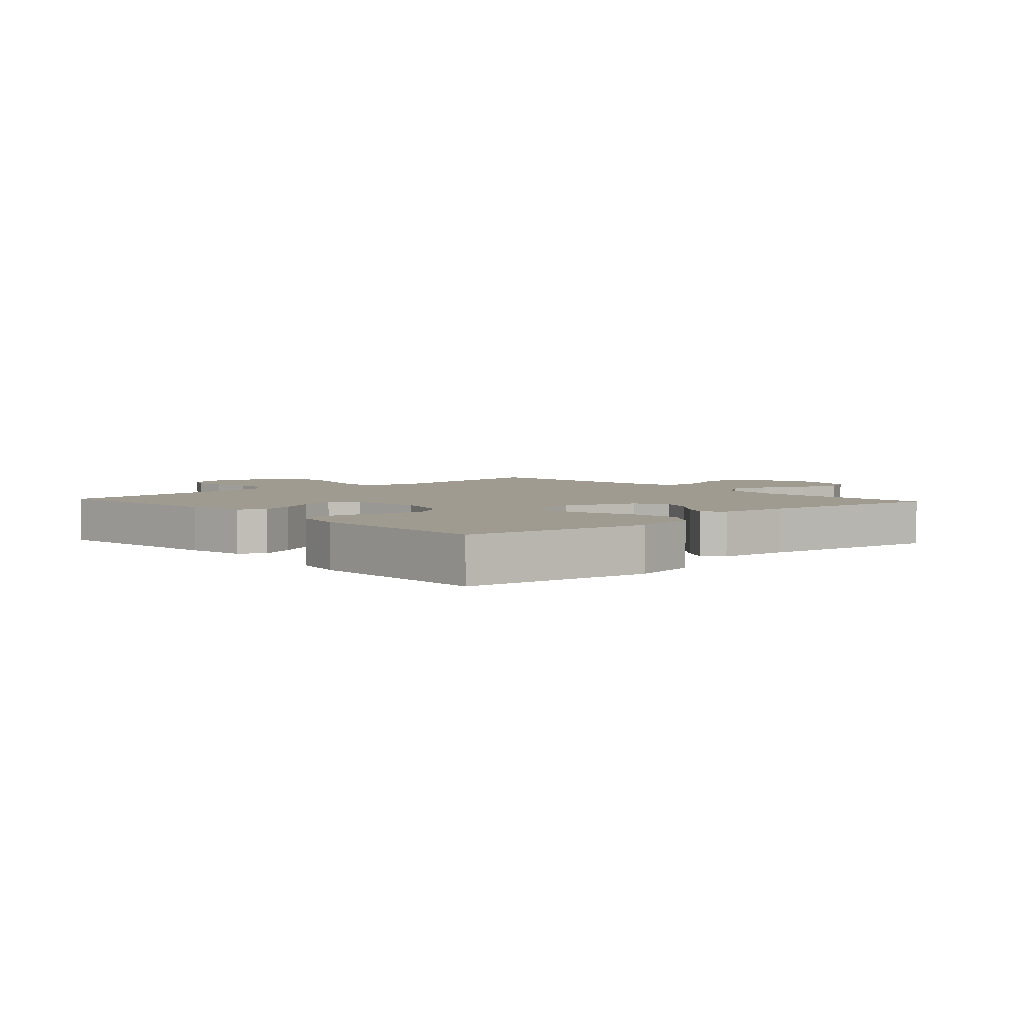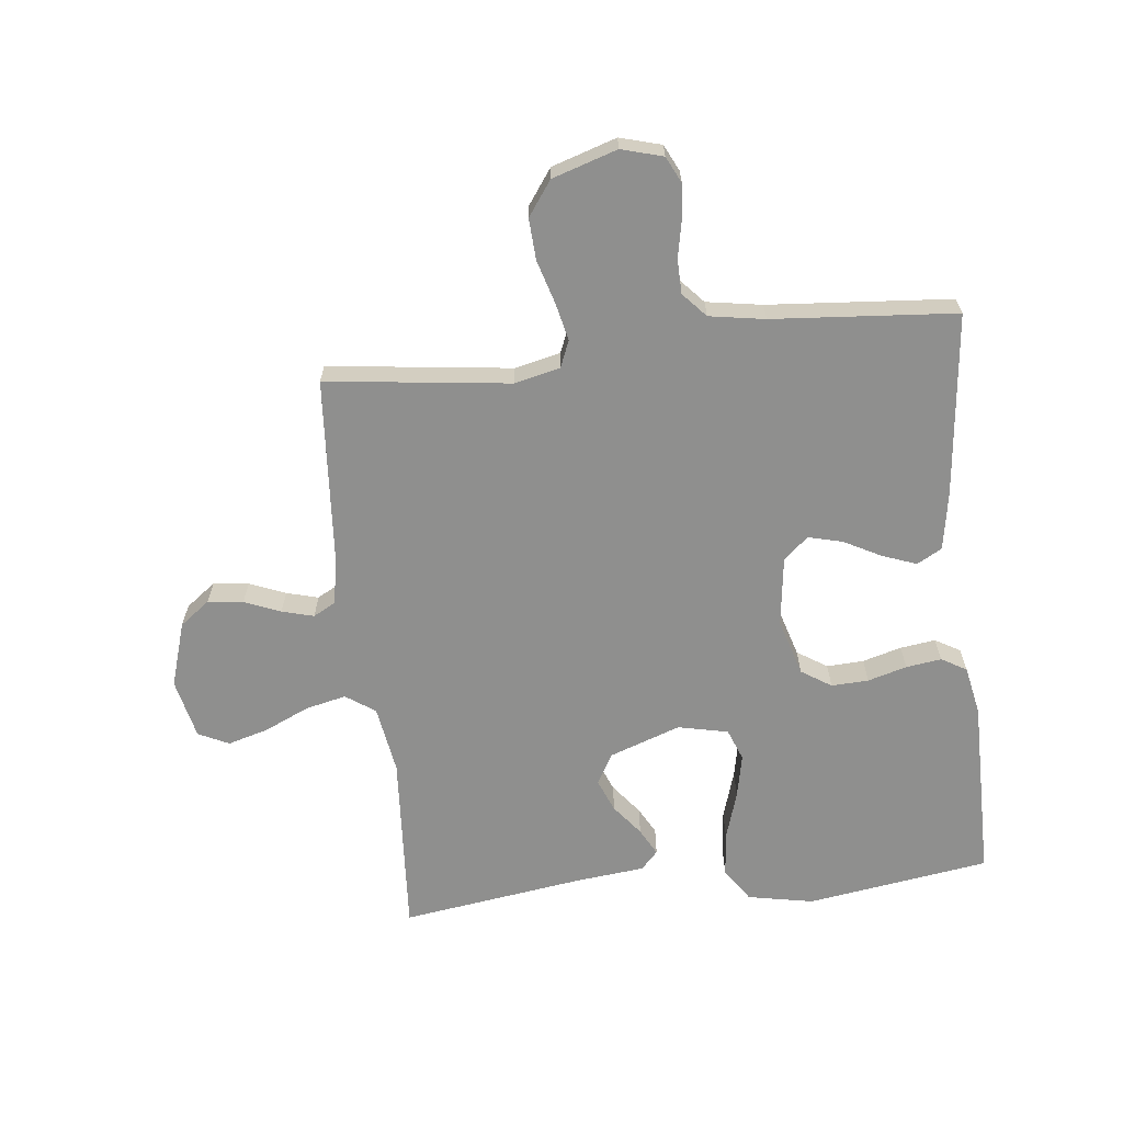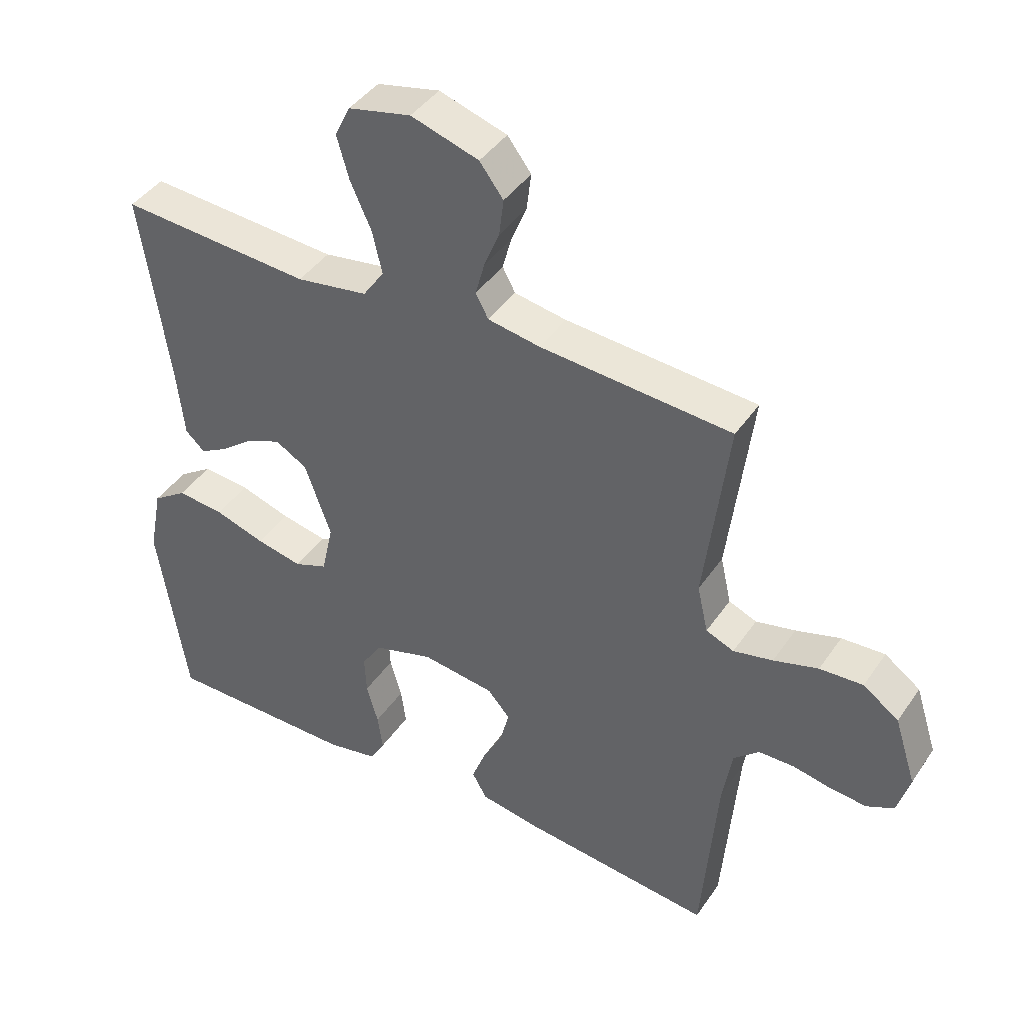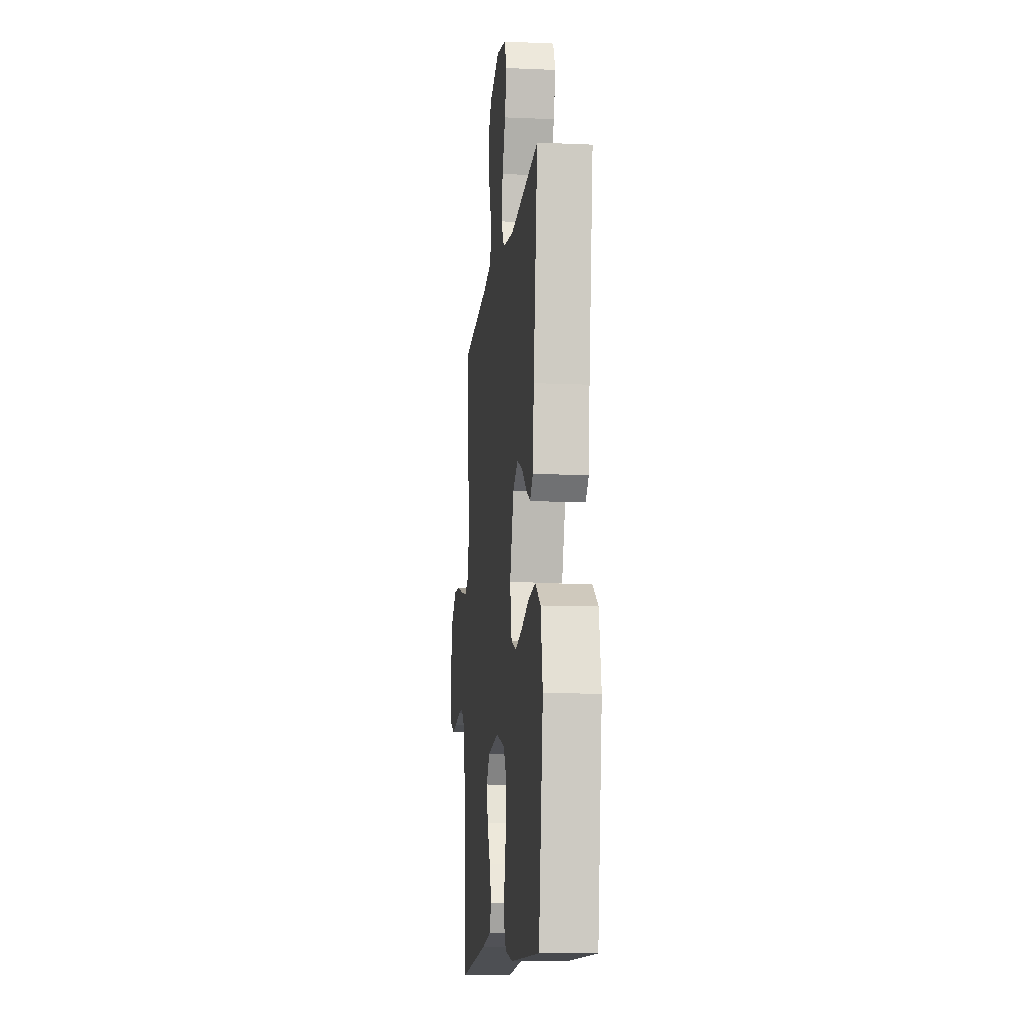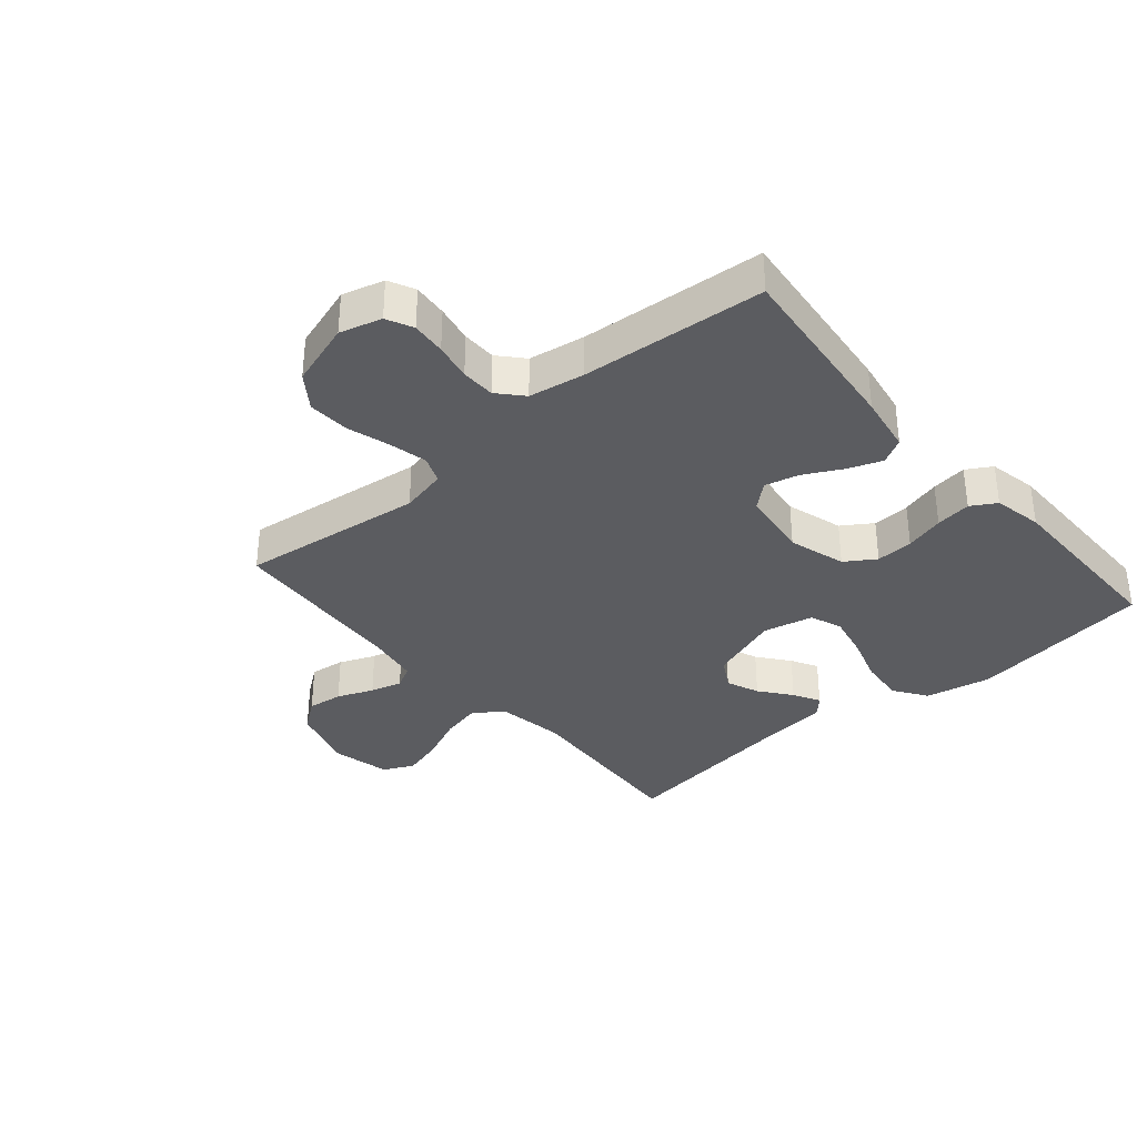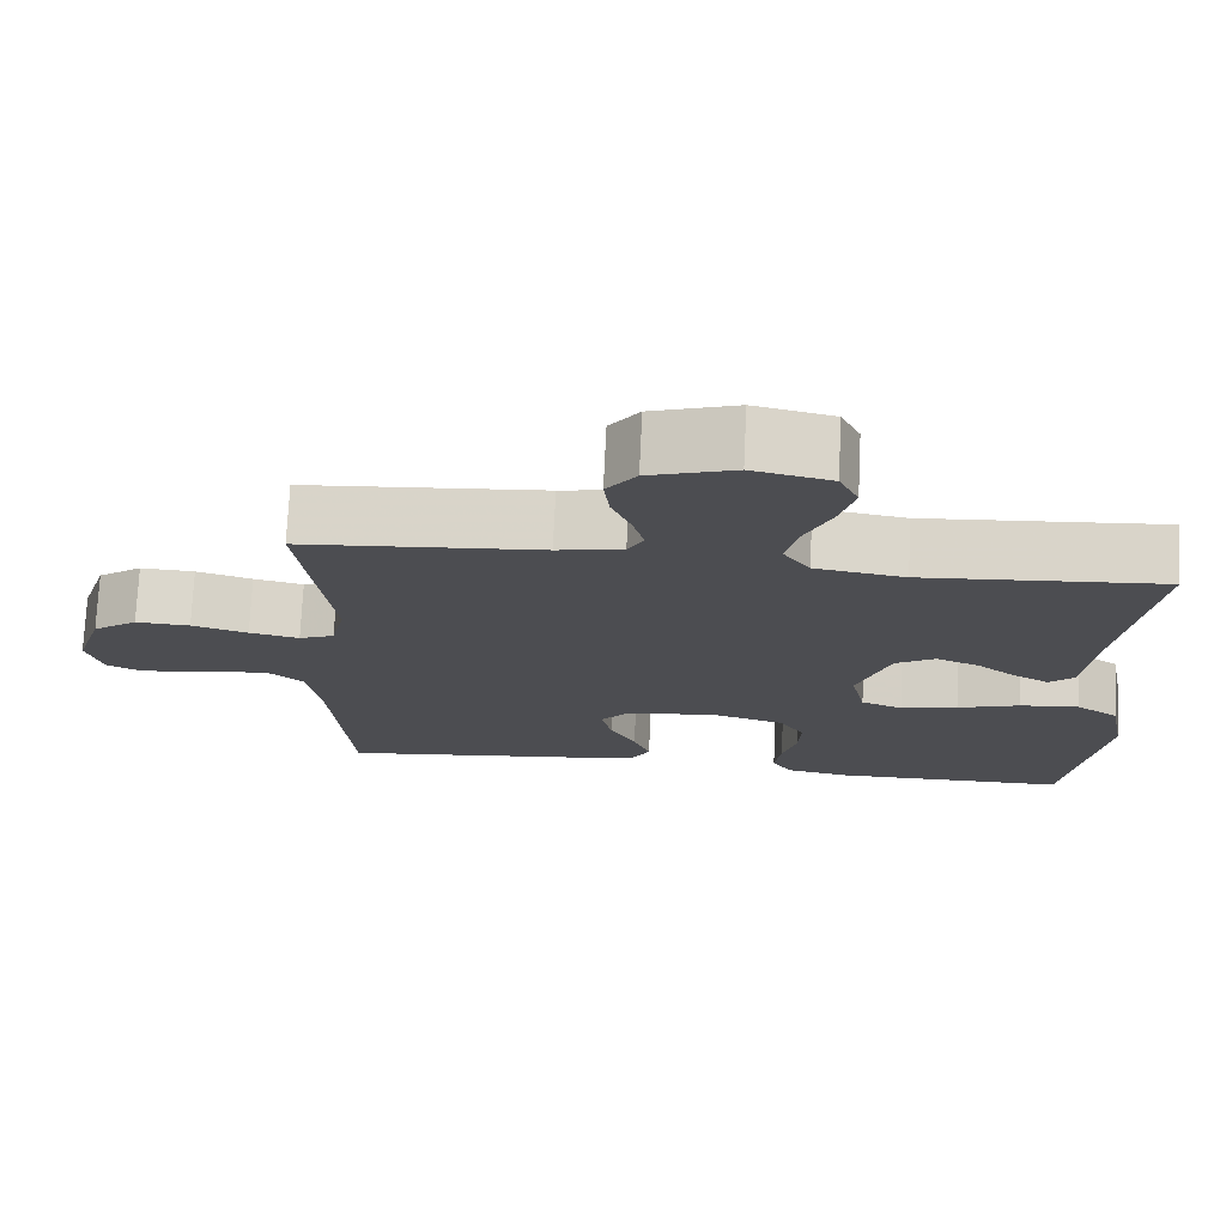
<metadata>
{"format":"obj","ext":"obj","renderer":"f3d","projection":"perspective","resolution":1024,"background":"white","views":[{"elev":4.1,"azim":-132.3,"up":"+Y"},{"elev":-65.2,"azim":96.4,"up":"+Y"},{"elev":42.1,"azim":31.5,"up":"+Z"},{"elev":-12.0,"azim":-96.0,"up":"+Z"},{"elev":-34.7,"azim":130.5,"up":"+Y"},{"elev":73.8,"azim":-177.3,"up":"+Z"}]}
</metadata>
<code>
v -0.5 0.07 0.5
v -0.2 0.07 0.48
v -0.088 0.07 0.498
v -0.055 0.07 0.546
v -0.07 0.07 0.612
v -0.103 0.07 0.685
v -0.122 0.07 0.752
v -0.098 0.07 0.802
v 0 0.07 0.824
v 0.106 0.07 0.791
v 0.143 0.07 0.742
v 0.136 0.07 0.684
v 0.112 0.07 0.625
v 0.098 0.07 0.573
v 0.118 0.07 0.536
v 0.2 0.07 0.522
v 0.5 0.07 0.5
v 0.463 0.07 0.2
v 0.48 0.07 0.125
v 0.524 0.07 0.107
v 0.586 0.07 0.121
v 0.656 0.07 0.142
v 0.724 0.07 0.146
v 0.78 0.07 0.106
v 0.814 0.07 0
v 0.795 0.07 -0.068
v 0.752 0.07 -0.089
v 0.696 0.07 -0.084
v 0.635 0.07 -0.072
v 0.579 0.07 -0.073
v 0.539 0.07 -0.109
v 0.524 0.07 -0.2
v 0.5 0.07 -0.5
v 0.2 0.07 -0.468
v 0.105 0.07 -0.452
v 0.082 0.07 -0.411
v 0.103 0.07 -0.355
v 0.135 0.07 -0.294
v 0.149 0.07 -0.238
v 0.114 0.07 -0.198
v 0 0.07 -0.183
v -0.093 0.07 -0.211
v -0.125 0.07 -0.26
v -0.122 0.07 -0.321
v -0.104 0.07 -0.385
v -0.096 0.07 -0.443
v -0.12 0.07 -0.484
v -0.2 0.07 -0.5
v -0.5 0.07 -0.5
v -0.545 0.07 -0.2
v -0.524 0.07 -0.092
v -0.47 0.07 -0.055
v -0.396 0.07 -0.062
v -0.317 0.07 -0.087
v -0.245 0.07 -0.102
v -0.193 0.07 -0.082
v -0.175 0.07 0
v -0.216 0.07 0.116
v -0.266 0.07 0.145
v -0.32 0.07 0.123
v -0.371 0.07 0.083
v -0.415 0.07 0.059
v -0.445 0.07 0.087
v -0.457 0.07 0.2
v -0.5 0 0.5
v -0.2 0 0.48
v -0.088 0 0.498
v -0.055 0 0.546
v -0.07 0 0.612
v -0.103 0 0.685
v -0.122 0 0.752
v -0.098 0 0.802
v 0 0 0.824
v 0.106 0 0.791
v 0.143 0 0.742
v 0.136 0 0.684
v 0.112 0 0.625
v 0.098 0 0.573
v 0.118 0 0.536
v 0.2 0 0.522
v 0.5 0 0.5
v 0.463 0 0.2
v 0.48 0 0.125
v 0.524 0 0.107
v 0.586 0 0.121
v 0.656 0 0.142
v 0.724 0 0.146
v 0.78 0 0.106
v 0.814 0 0
v 0.795 0 -0.068
v 0.752 0 -0.089
v 0.696 0 -0.084
v 0.635 0 -0.072
v 0.579 0 -0.073
v 0.539 0 -0.109
v 0.524 0 -0.2
v 0.5 0 -0.5
v 0.2 0 -0.468
v 0.105 0 -0.452
v 0.082 0 -0.411
v 0.103 0 -0.355
v 0.135 0 -0.294
v 0.149 0 -0.238
v 0.114 0 -0.198
v 0 0 -0.183
v -0.093 0 -0.211
v -0.125 0 -0.26
v -0.122 0 -0.321
v -0.104 0 -0.385
v -0.096 0 -0.443
v -0.12 0 -0.484
v -0.2 0 -0.5
v -0.5 0 -0.5
v -0.545 0 -0.2
v -0.524 0 -0.092
v -0.47 0 -0.055
v -0.396 0 -0.062
v -0.317 0 -0.087
v -0.245 0 -0.102
v -0.193 0 -0.082
v -0.175 0 0
v -0.216 0 0.116
v -0.266 0 0.145
v -0.32 0 0.123
v -0.371 0 0.083
v -0.415 0 0.059
v -0.445 0 0.087
v -0.457 0 0.2
f 62 63 64
f 61 62 64
f 60 61 64
f 64 1 2
f 60 64 2
f 59 60 2
f 58 59 2 3
f 57 58 3 4
f 56 57 4
f 52 53 54
f 51 52 54
f 50 51 54
f 49 50 54
f 48 49 54
f 47 48 54
f 46 47 54
f 45 46 54
f 44 45 54
f 43 44 54 55
f 42 43 55 56
f 36 37 38
f 35 36 38
f 34 35 38
f 33 34 38
f 32 33 38
f 31 32 38 39
f 30 31 39 40
f 27 28 29
f 26 27 29
f 25 26 29
f 24 25 29
f 23 24 29
f 22 23 29
f 21 22 29
f 20 21 29 30
f 30 40 41
f 20 30 41
f 19 20 41
f 16 17 18
f 42 56 4
f 41 42 4
f 19 41 4
f 18 19 4
f 16 18 4
f 15 16 4
f 11 12 13
f 10 11 13
f 9 10 13
f 8 9 13
f 7 8 13
f 6 7 13
f 5 6 13
f 14 15 4 5
f 5 13 14
f 128 127 126
f 128 126 125
f 128 125 124
f 66 65 128
f 66 128 124
f 66 124 123
f 67 66 123 122
f 68 67 122 121
f 68 121 120
f 118 117 116
f 118 116 115
f 118 115 114
f 118 114 113
f 118 113 112
f 118 112 111
f 118 111 110
f 118 110 109
f 118 109 108
f 119 118 108 107
f 120 119 107 106
f 102 101 100
f 102 100 99
f 102 99 98
f 102 98 97
f 102 97 96
f 103 102 96 95
f 104 103 95 94
f 93 92 91
f 93 91 90
f 93 90 89
f 93 89 88
f 93 88 87
f 93 87 86
f 93 86 85
f 94 93 85 84
f 105 104 94
f 105 94 84
f 105 84 83
f 82 81 80
f 68 120 106
f 68 106 105
f 68 105 83
f 68 83 82
f 68 82 80
f 68 80 79
f 77 76 75
f 77 75 74
f 77 74 73
f 77 73 72
f 77 72 71
f 77 71 70
f 77 70 69
f 69 68 79 78
f 78 77 69
f 1 65 66 2
f 2 66 67 3
f 3 67 68 4
f 4 68 69 5
f 5 69 70 6
f 6 70 71 7
f 7 71 72 8
f 8 72 73 9
f 9 73 74 10
f 10 74 75 11
f 11 75 76 12
f 12 76 77 13
f 13 77 78 14
f 14 78 79 15
f 15 79 80 16
f 16 80 81 17
f 17 81 82 18
f 18 82 83 19
f 19 83 84 20
f 20 84 85 21
f 21 85 86 22
f 22 86 87 23
f 23 87 88 24
f 24 88 89 25
f 25 89 90 26
f 26 90 91 27
f 27 91 92 28
f 28 92 93 29
f 29 93 94 30
f 30 94 95 31
f 31 95 96 32
f 32 96 97 33
f 33 97 98 34
f 34 98 99 35
f 35 99 100 36
f 36 100 101 37
f 37 101 102 38
f 38 102 103 39
f 39 103 104 40
f 40 104 105 41
f 41 105 106 42
f 42 106 107 43
f 43 107 108 44
f 44 108 109 45
f 45 109 110 46
f 46 110 111 47
f 47 111 112 48
f 48 112 113 49
f 49 113 114 50
f 50 114 115 51
f 51 115 116 52
f 52 116 117 53
f 53 117 118 54
f 54 118 119 55
f 55 119 120 56
f 56 120 121 57
f 57 121 122 58
f 58 122 123 59
f 59 123 124 60
f 60 124 125 61
f 61 125 126 62
f 62 126 127 63
f 63 127 128 64
f 64 128 65 1

</code>
